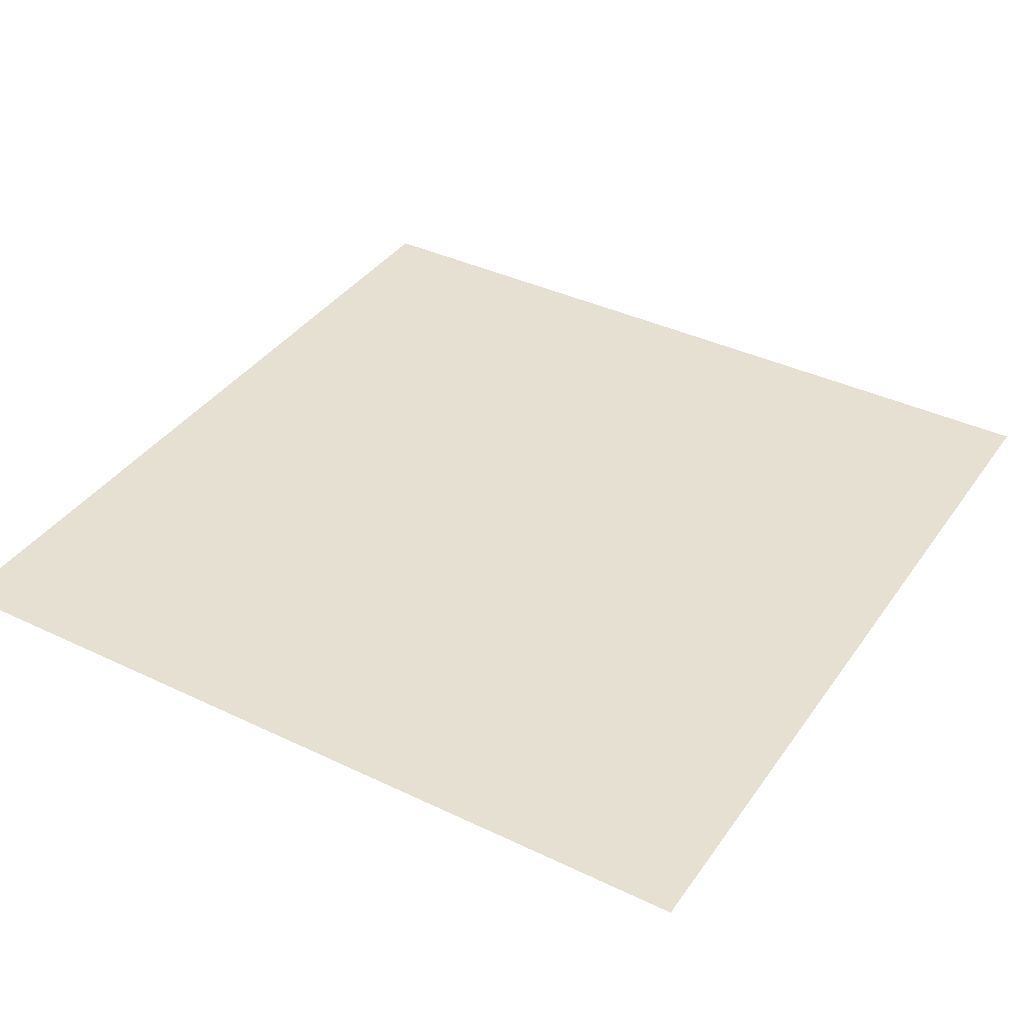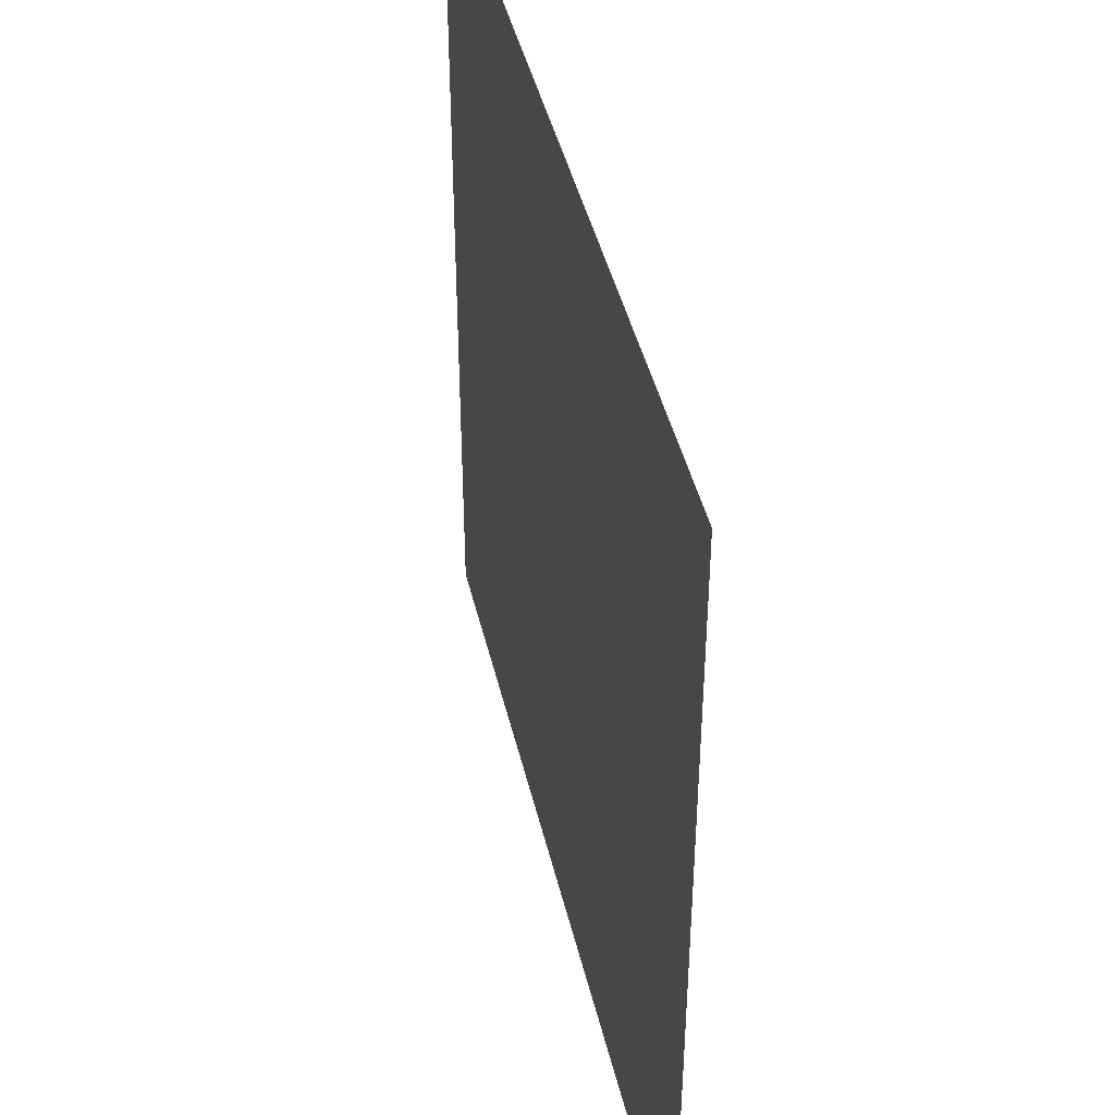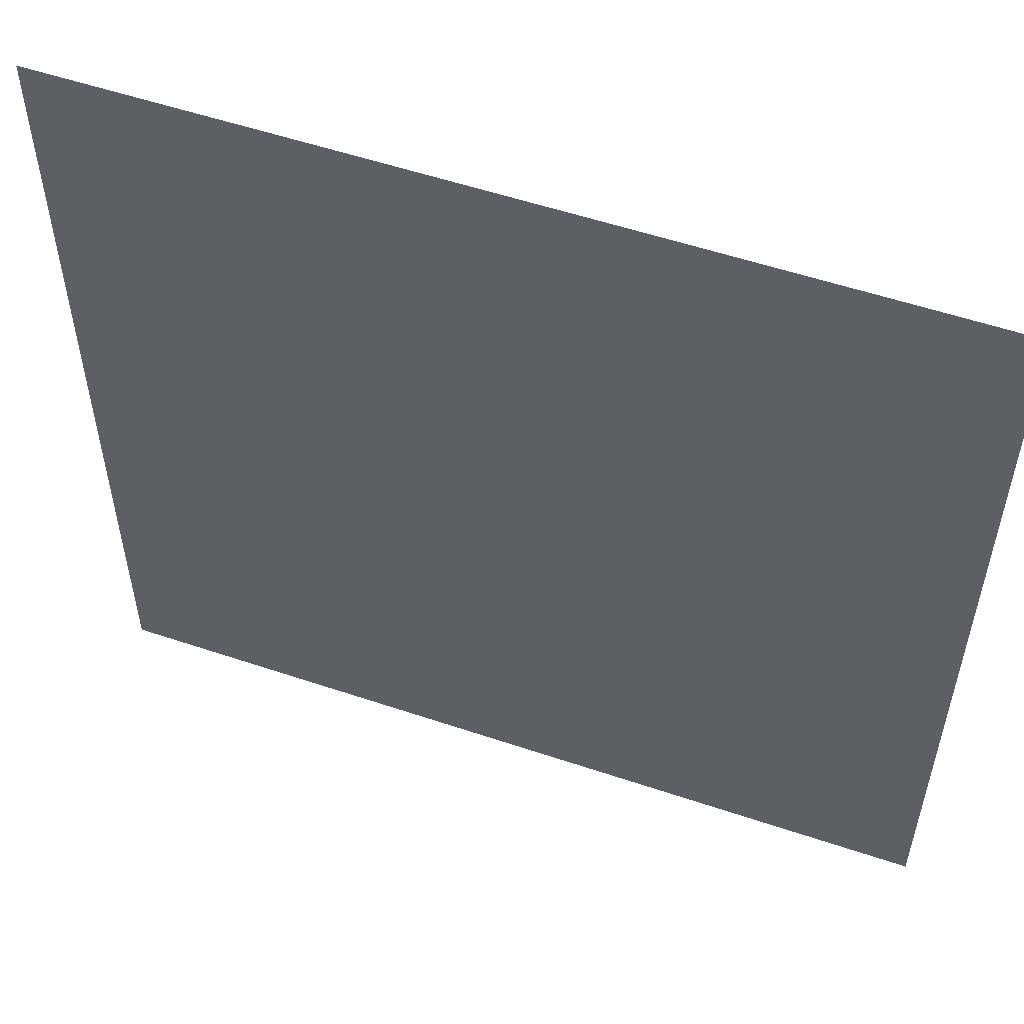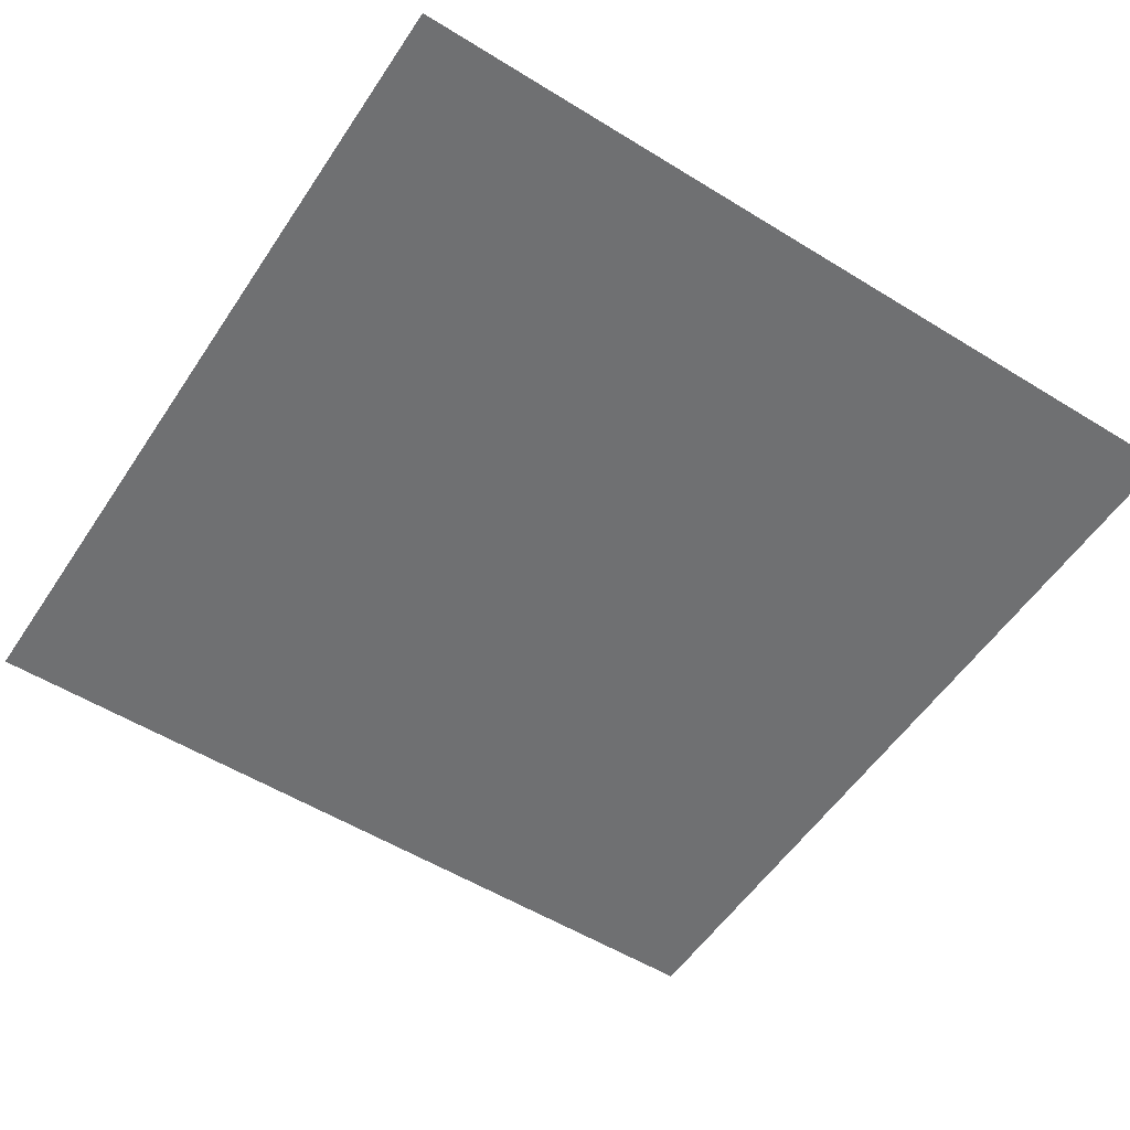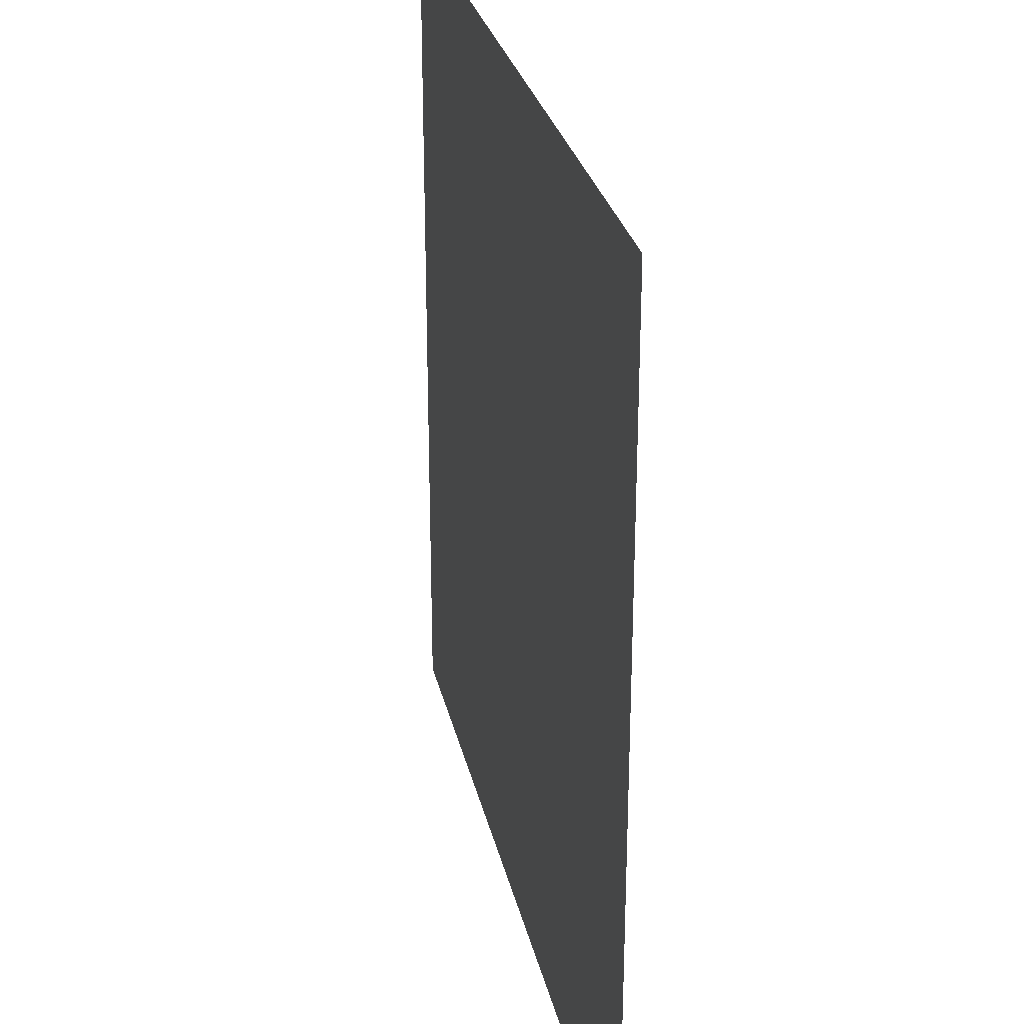
<metadata>
{"format":"obj","ext":"obj","renderer":"f3d","projection":"perspective","resolution":1024,"background":"white","views":[{"elev":38.3,"azim":121.2,"up":"+Z"},{"elev":44.0,"azim":76.9,"up":"+Y"},{"elev":55.0,"azim":-160.4,"up":"+Y"},{"elev":-54.8,"azim":-33.1,"up":"+Z"},{"elev":28.2,"azim":-102.2,"up":"+Y"}]}
</metadata>
<code>
o image1
v -1 -1 -0.0005
v -1 1 -0.0005
v -1 1 0.0005
v -1 -1 0.0005
v 1 -1 -0.0005
v 1 1 -0.0005
v 1 1 0.0005
v 1 -1 0.0005
g image1_default
f 1 4 3 2
f 6 7 8 5
f 1 5 8 4
f 3 7 6 2
g image1_image
f 2 6 5 1
f 4 8 7 3

</code>
